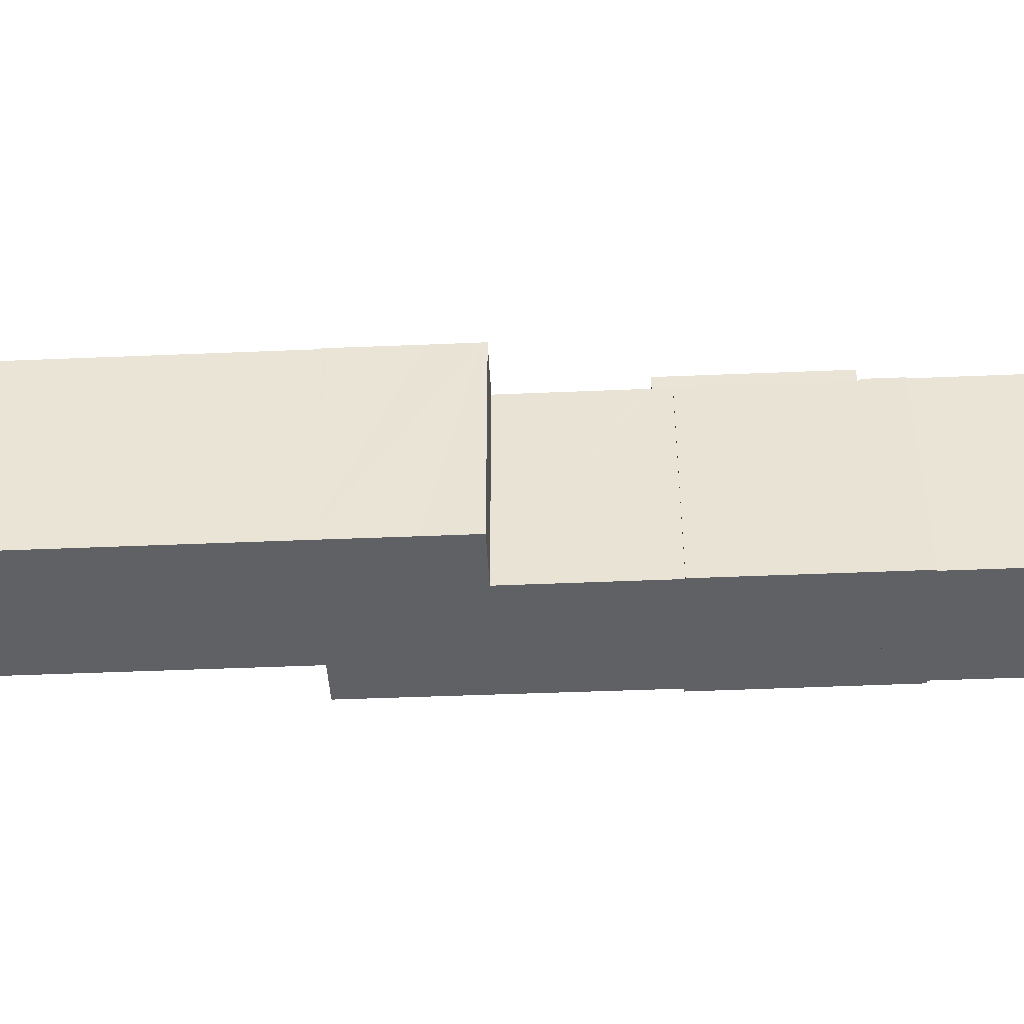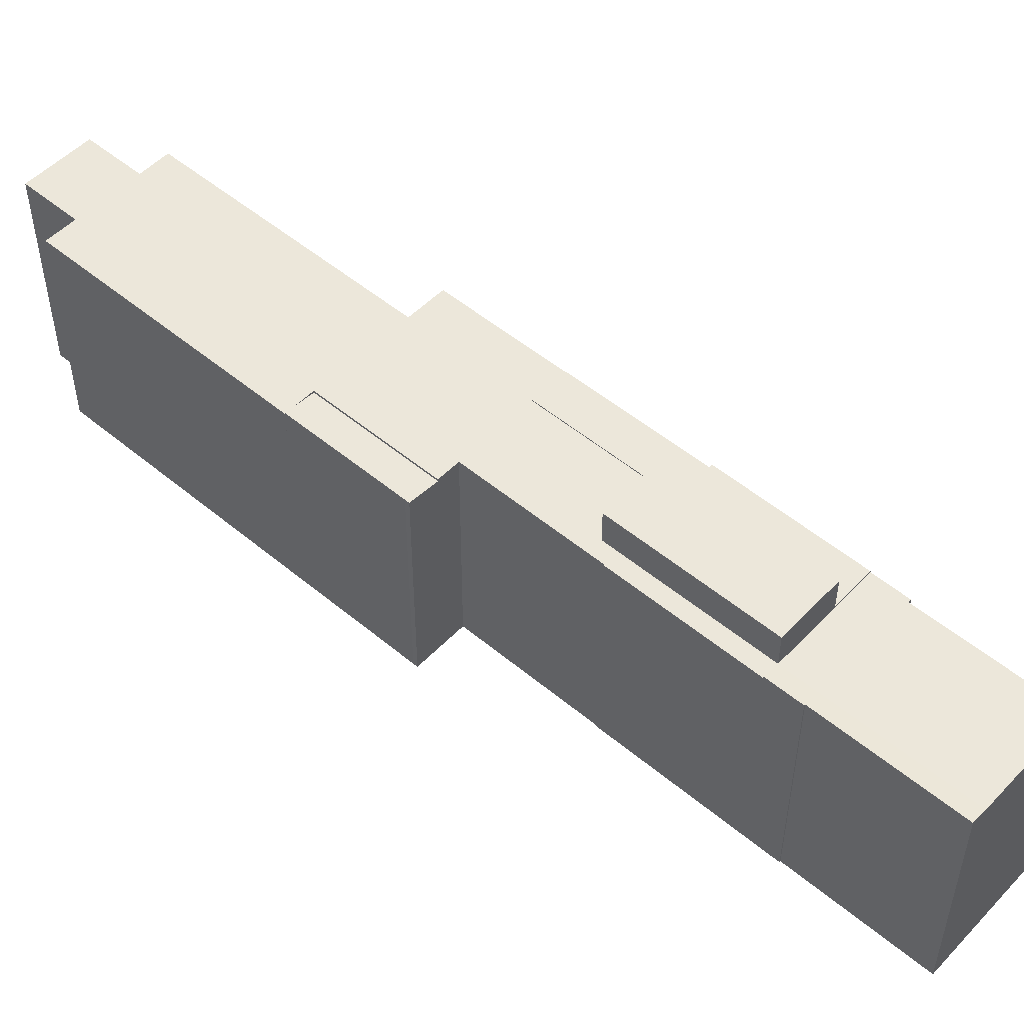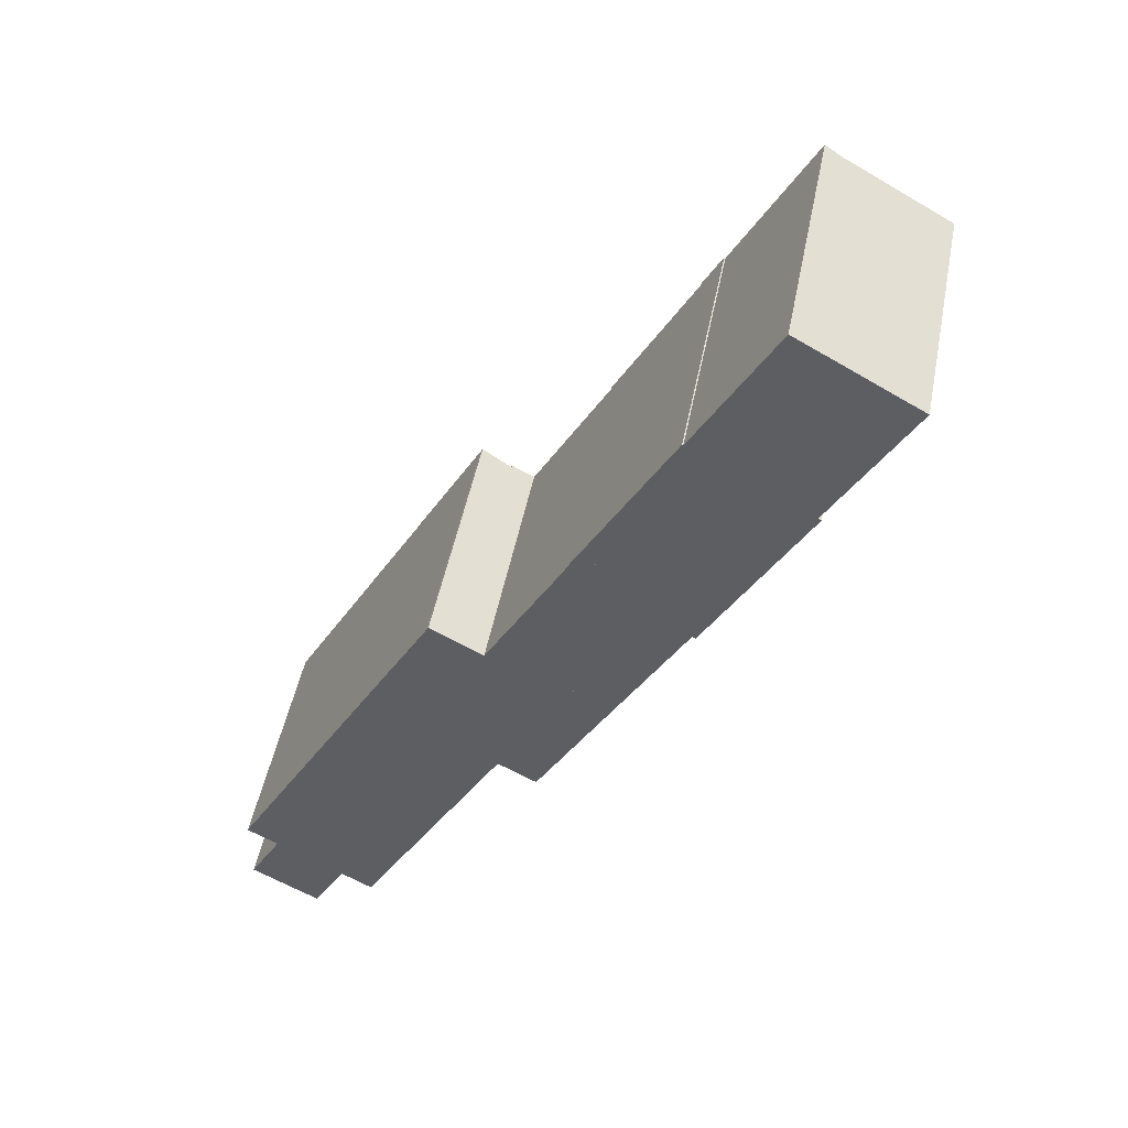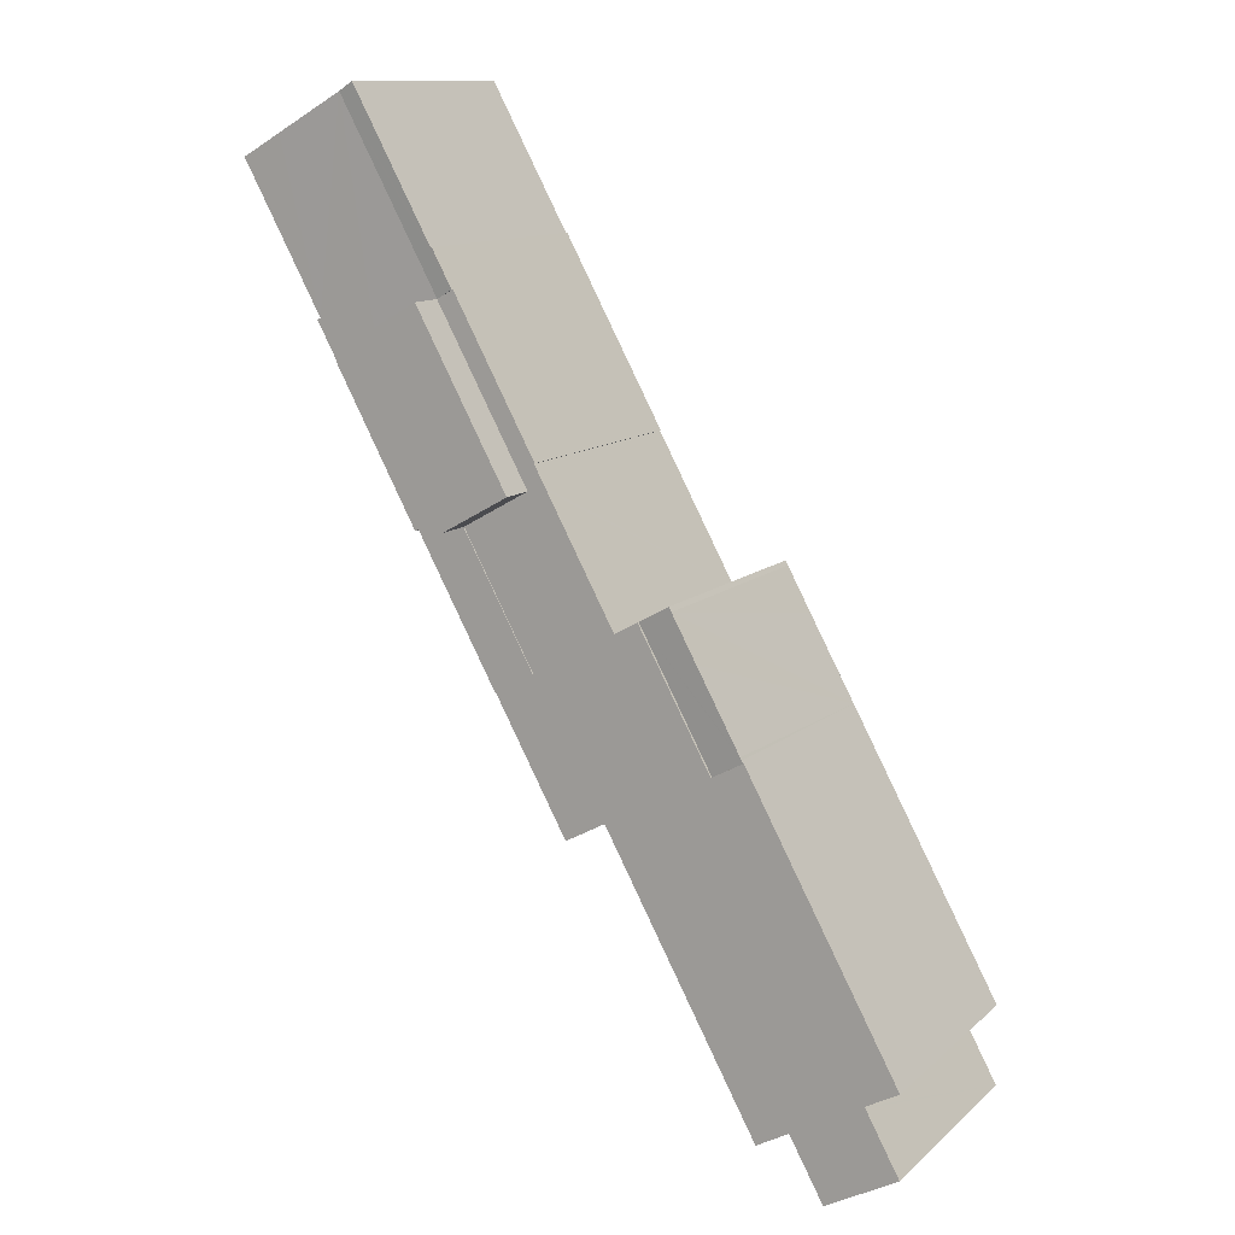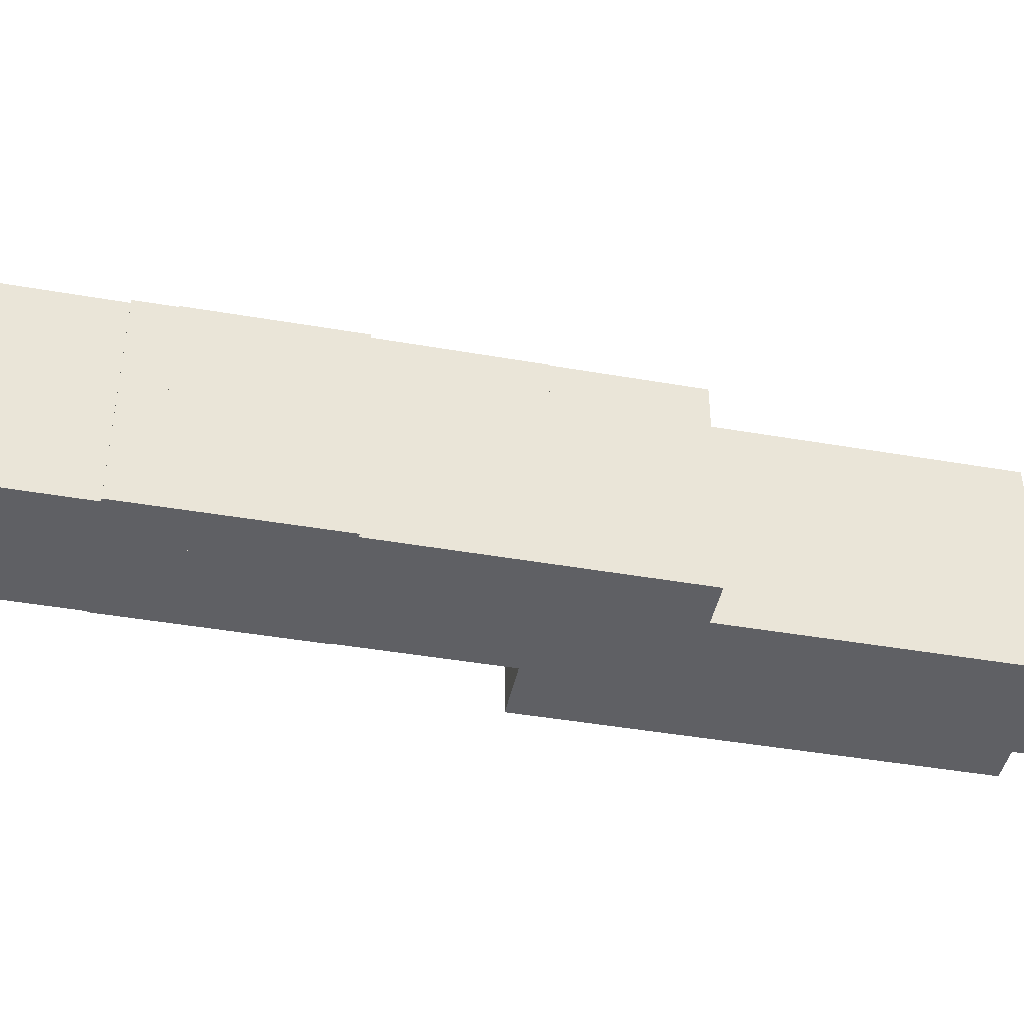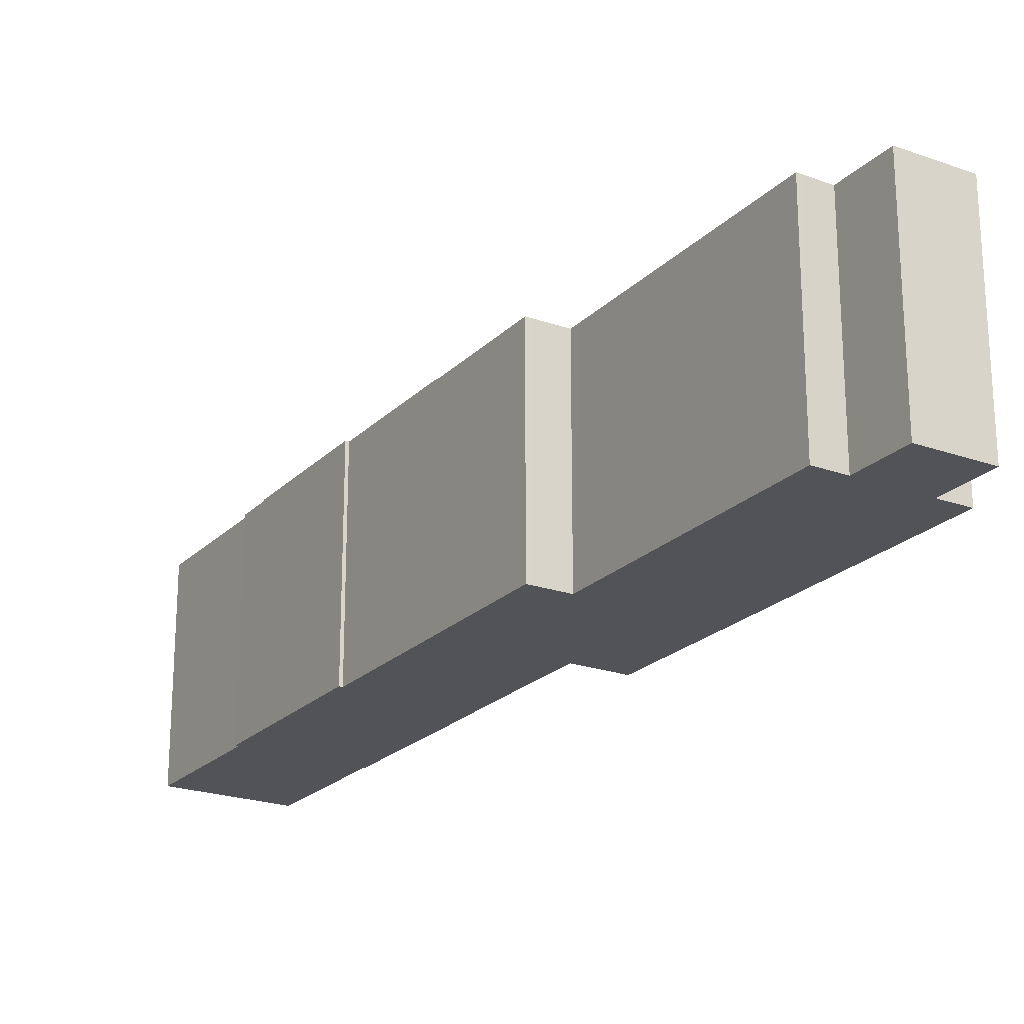
<metadata>
{"format":"obj","ext":"obj","renderer":"f3d","projection":"perspective","resolution":1024,"background":"white","views":[{"elev":-45.5,"azim":-58.3,"up":"+Y"},{"elev":51.7,"azim":-19.0,"up":"+Y"},{"elev":49.0,"azim":11.1,"up":"+Z"},{"elev":12.1,"azim":-151.8,"up":"+Z"},{"elev":-43.4,"azim":107.3,"up":"+Y"},{"elev":-22.2,"azim":177.2,"up":"+Y"}]}
</metadata>
<code>
v  16.21 25.5 37.38
v  17.12 25.38 36.51
v  16.05 25.5 37.09
v  19.35 25.13 35.29
v  26.94 25.13 49.04
v  16.35 25.5 37.65
v  20.85 25.5 45.77
v  23.4 25.5 50.38
v  23.67 25.5 50.85
v  23.4 -3.085e-15 50.38
v  23.67 -3.114e-15 50.85
v  16.05 -2.271e-15 37.09
v  20.85 -2.802e-15 45.77
v  16.21 -2.289e-15 37.38
v  16.35 -2.306e-15 37.65
v  26.94 -3.003e-15 49.04
v  19.35 -2.161e-15 35.29
v  17.12 -2.236e-15 36.51
v  3.919 25.38 -2.16
v  10.95 25.38 2.209
v  7.45 25.38 -4.105
v  2.146 25.38 -1.182
v  0 25.38 1.554e-15
v  3.486 25.38 6.32
v  11.02 25.38 2.337
v  13.91 25.38 0.705
v  29.58 25.38 27.94
v  14.4 25.38 0.432
v  3.569 25.38 6.471
v  3.47 25.38 6.526
v  0.164 25.38 8.344
v  16.05 25.38 37.09
v  30.32 25.38 29.29
v  19.35 25.38 35.29
v  30.37 25.38 29.37
v  34.32 25.38 27.22
v  42.12 25.38 40.71
v  34.57 25.38 27.1
v  33.96 25.38 27.41
v  30.45 25.38 29.33
v  30.42 25.38 29.35
v  29.35 25.38 47.71
v  29.18 25.38 47.8
v  26.94 25.38 49.04
v  38.01 25.38 43.01
v  45.4 25.38 56.38
v  29.38 25.38 47.76
v  29.42 25.38 47.83
v  36.38 25.38 60.45
v  38.44 25.38 60.28
v  36.57 25.38 60.79
v  36.8 25.38 61.2
v  48.03 25.38 77.62
v  37.74 25.38 62.91
v  37.66 25.38 62.96
v  47.74 25.38 77.79
v  46.29 25.38 78.6
v  37.66 -3.855e-15 62.96
v  46.29 -4.813e-15 78.6
v  0 0 0
v  3.569 -3.962e-16 6.471
v  3.486 -3.87e-16 6.32
v  0.164 -5.109e-16 8.344
v  29.35 -2.921e-15 47.71
v  29.38 -2.924e-15 47.76
v  36.8 -3.747e-15 61.2
v  37.74 -3.852e-15 62.91
v  29.42 -2.929e-15 47.83
v  36.38 -3.702e-15 60.45
v  36.57 -3.722e-15 60.79
v  34.57 -1.659e-15 27.1
v  33.96 -1.678e-15 27.41
v  34.32 -1.667e-15 27.22
v  30.45 -1.796e-15 29.33
v  30.37 -1.799e-15 29.37
v  30.42 -1.797e-15 29.35
v  14.4 -2.645e-17 0.432
v  11.02 -1.431e-16 2.337
v  13.91 -4.317e-17 0.705
v  7.45 2.514e-16 -4.105
v  3.919 1.323e-16 -2.16
v  2.146 7.238e-17 -1.182
v  3.47 -3.996e-16 6.526
v  48.03 -4.753e-15 77.62
v  47.74 -4.763e-15 77.79
v  38.44 -3.691e-15 60.28
v  45.4 -3.452e-15 56.38
v  38.01 -2.634e-15 43.01
v  42.12 -2.493e-15 40.71
v  29.18 -2.927e-15 47.8
v  30.32 -1.793e-15 29.29
v  29.58 -1.711e-15 27.94
v  10.95 -1.353e-16 2.209
v  59.43 25.35 71.23
v  61.23 25.35 75.31
v  61.56 25.35 75.11
v  65.45 25.35 92.64
v  69.56 25.35 90.33
v  58.49 25.34 96.54
v  54.99 25.35 73.72
v  48.03 25.34 77.62
v  48.4 25.59 82.41
v  48.52 25.58 82.34
v  46.29 25.59 78.6
v  53.2 25.58 90.82
v  53.33 25.58 91.06
v  56.86 25.58 97.45
v  48.52 -5.042e-15 82.34
v  56.86 -5.967e-15 97.45
v  53.2 -5.561e-15 90.82
v  53.33 -5.576e-15 91.06
v  48.4 -5.046e-15 82.41
v  65.45 -5.672e-15 92.64
v  69.56 -5.531e-15 90.33
v  58.49 -5.911e-15 96.54
v  61.23 -4.611e-15 75.31
v  61.56 -4.599e-15 75.11
v  59.43 -4.362e-15 71.23
v  54.99 -4.514e-15 73.72
v  57.4 25.49 67.53
v  54.99 25.49 73.72
v  59.43 25.49 71.23
v  45.4 25.49 56.38
v  55.13 25.49 63.4
v  55 25.49 63.18
v  50.44 25.49 55.73
v  50.8 25.49 55.53
v  42.12 25.49 40.71
v  38.01 25.49 43.01
v  57.4 -4.135e-15 67.53
v  50.8 -3.4e-15 55.53
v  55 -3.868e-15 63.18
v  55.13 -3.882e-15 63.4
v  50.44 -3.412e-15 55.73
v  38.44 29.18 60.28
v  54.99 29.18 73.72
v  45.4 29.18 56.38
v  48.03 29.18 77.62
g defaultobject
f 1 2 3
f 2 1 4
f 4 1 5
f 5 1 6
f 5 6 7
f 5 7 8
f 5 8 9
f 10 9 8
f 9 10 11
f 12 1 3
f 1 12 6
f 6 12 7
f 7 12 8
f 8 12 13
f 8 13 10
f 13 12 14
f 13 14 15
f 11 5 9
f 5 11 16
f 16 4 5
f 4 16 17
f 17 2 4
f 2 17 3
f 3 17 12
f 12 17 18
f 16 18 17
f 18 16 12
f 12 16 14
f 14 16 15
f 15 16 13
f 13 16 10
f 10 16 11
f 19 20 21
f 20 19 22
f 20 22 23
f 20 23 24
f 20 24 25
f 26 27 28
f 27 26 25
f 27 25 24
f 27 24 29
f 27 29 30
f 27 30 31
f 27 31 32
f 27 32 33
f 33 32 34
f 33 34 35
f 34 32 2
f 36 37 38
f 37 36 39
f 37 39 40
f 37 40 41
f 37 41 35
f 37 35 34
f 37 34 42
f 42 34 43
f 43 34 44
f 37 42 45
f 42 46 45
f 46 42 47
f 46 47 48
f 46 48 49
f 46 49 50
f 50 49 51
f 50 51 52
f 50 52 53
f 53 52 54
f 53 54 55
f 53 55 56
f 56 55 57
f 58 57 55
f 57 58 59
f 60 24 23
f 24 60 29
f 29 60 61
f 61 60 62
f 63 32 31
f 32 63 12
f 17 44 34
f 44 17 16
f 64 47 42
f 47 64 48
f 48 64 49
f 49 64 51
f 51 64 52
f 52 64 54
f 54 64 65
f 54 65 66
f 54 66 67
f 66 65 68
f 66 68 69
f 66 69 70
f 67 55 54
f 55 67 58
f 71 36 38
f 36 71 39
f 39 71 72
f 72 71 73
f 72 40 39
f 40 72 41
f 41 72 35
f 35 72 74
f 35 74 75
f 75 74 76
f 77 26 28
f 26 77 25
f 25 77 78
f 78 77 79
f 80 19 21
f 19 80 22
f 22 80 23
f 23 80 81
f 23 81 60
f 60 81 82
f 61 30 29
f 30 61 31
f 31 61 63
f 63 61 83
f 59 56 57
f 56 59 53
f 53 59 84
f 84 59 85
f 86 46 50
f 46 86 87
f 88 37 45
f 37 88 89
f 12 2 32
f 2 12 34
f 34 12 17
f 17 12 18
f 16 43 44
f 43 16 42
f 42 16 64
f 64 16 90
f 84 50 53
f 50 84 86
f 87 45 46
f 45 87 88
f 89 38 37
f 38 89 71
f 75 33 35
f 33 75 27
f 27 75 28
f 28 75 77
f 77 75 91
f 77 91 92
f 78 20 25
f 20 78 21
f 21 78 80
f 80 78 93
f 82 62 60
f 62 82 81
f 62 81 80
f 62 80 93
f 62 93 61
f 83 12 63
f 12 83 61
f 12 61 93
f 12 93 78
f 12 78 79
f 12 79 77
f 12 77 92
f 12 92 91
f 12 91 18
f 18 91 17
f 17 91 16
f 16 91 75
f 16 75 76
f 16 76 74
f 16 74 72
f 16 72 73
f 16 73 71
f 16 71 90
f 90 71 64
f 64 71 89
f 64 89 65
f 65 89 68
f 68 89 88
f 88 69 68
f 69 88 87
f 69 87 70
f 70 87 66
f 66 87 86
f 86 67 66
f 67 86 84
f 67 84 58
f 58 84 85
f 58 85 59
f 94 95 96
f 95 97 98
f 97 95 99
f 99 95 94
f 99 94 100
f 99 100 101
f 102 103 104
f 56 99 101
f 99 56 104
f 99 104 103
f 99 103 105
f 99 105 106
f 99 106 107
f 108 105 103
f 105 108 106
f 106 108 107
f 107 108 109
f 109 108 110
f 109 110 111
f 59 102 104
f 102 59 112
f 109 99 107
f 99 109 97
f 97 109 98
f 98 109 113
f 98 113 114
f 113 109 115
f 116 96 95
f 96 116 117
f 112 103 102
f 103 112 108
f 114 95 98
f 95 114 116
f 117 94 96
f 94 117 118
f 118 100 94
f 100 118 101
f 101 118 56
f 56 118 104
f 104 118 85
f 104 85 59
f 85 118 119
f 85 119 84
f 113 108 114
f 108 113 110
f 110 113 115
f 110 115 111
f 111 115 109
f 117 119 118
f 119 117 116
f 119 116 114
f 119 114 84
f 84 114 85
f 85 114 59
f 59 114 108
f 59 108 112
f 120 121 122
f 121 120 123
f 123 120 124
f 123 124 125
f 123 125 126
f 126 125 127
f 123 126 128
f 123 128 129
f 123 119 121
f 119 123 129
f 119 129 87
f 87 129 88
f 119 122 121
f 122 119 118
f 118 120 122
f 120 118 124
f 124 118 125
f 125 118 127
f 127 118 130
f 127 130 131
f 131 130 132
f 132 130 133
f 134 128 126
f 128 134 89
f 131 126 127
f 126 131 134
f 89 129 128
f 129 89 88
f 87 118 119
f 118 87 130
f 130 87 133
f 133 87 132
f 132 87 134
f 134 87 89
f 89 87 88
f 131 132 134
f 135 136 137
f 136 135 138
f 86 138 135
f 138 86 84
f 84 136 138
f 136 84 119
f 119 137 136
f 137 119 87
f 87 135 137
f 135 87 86
f 86 119 84
f 119 86 87

</code>
